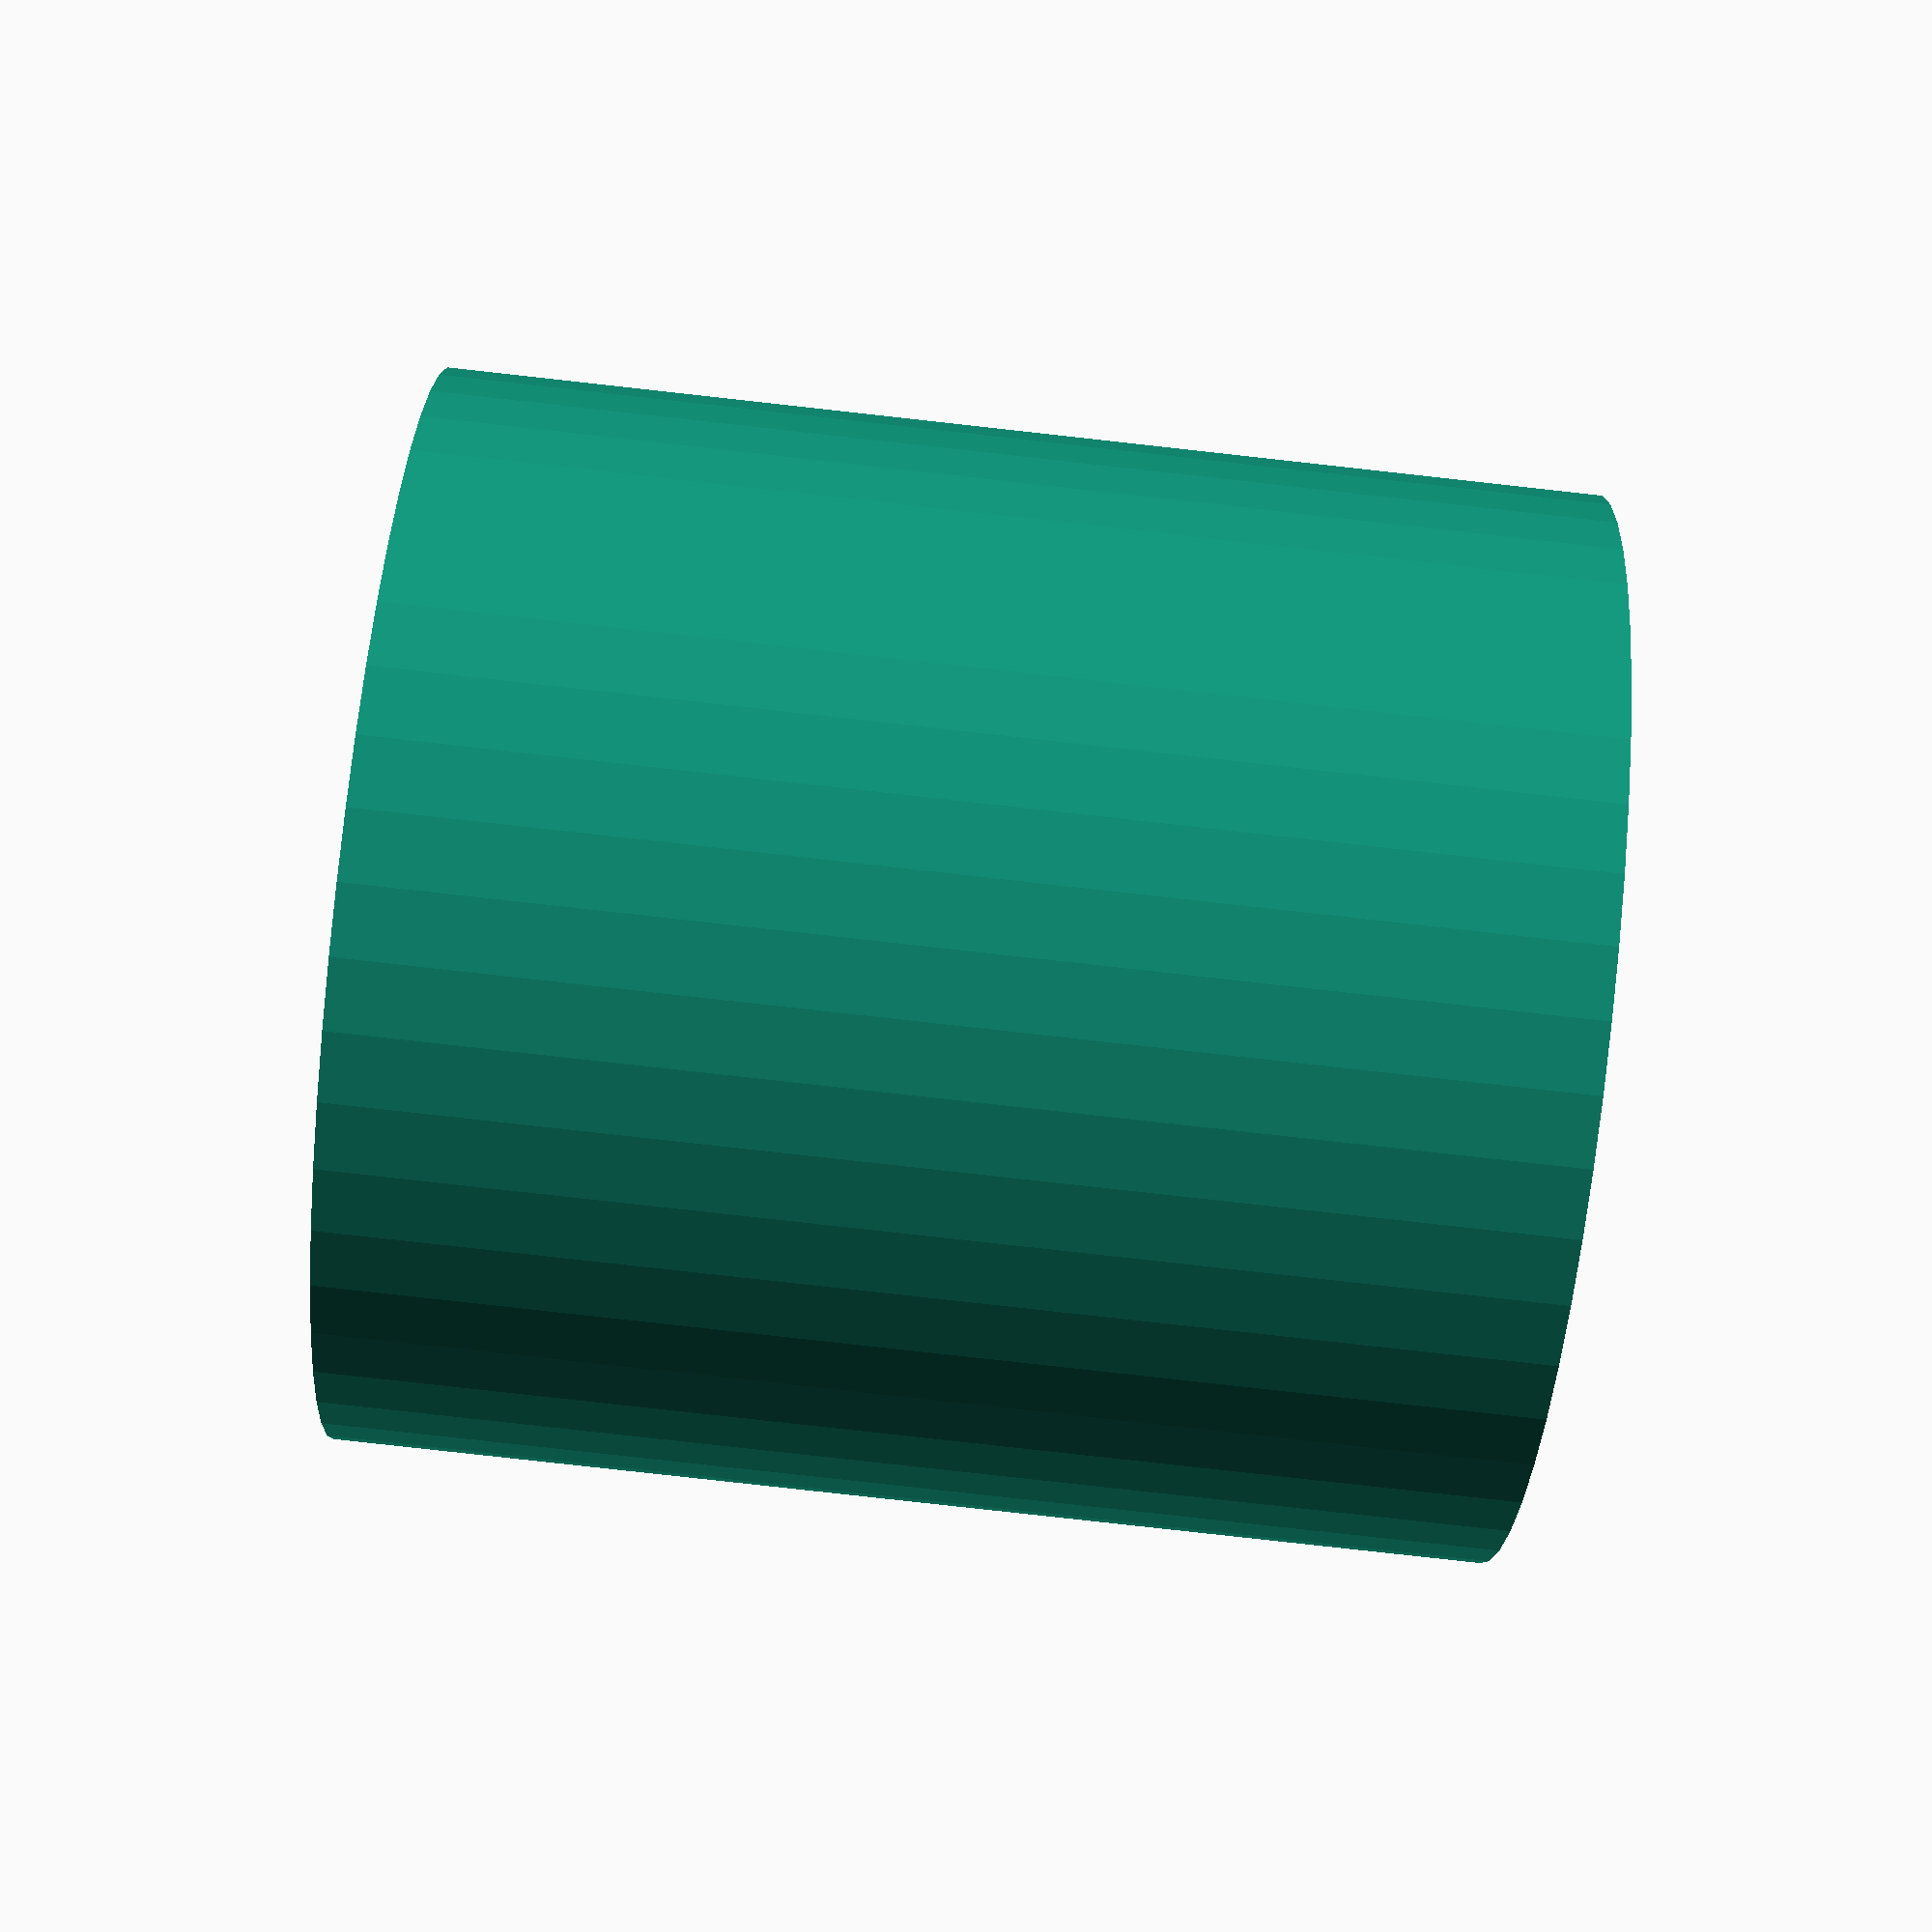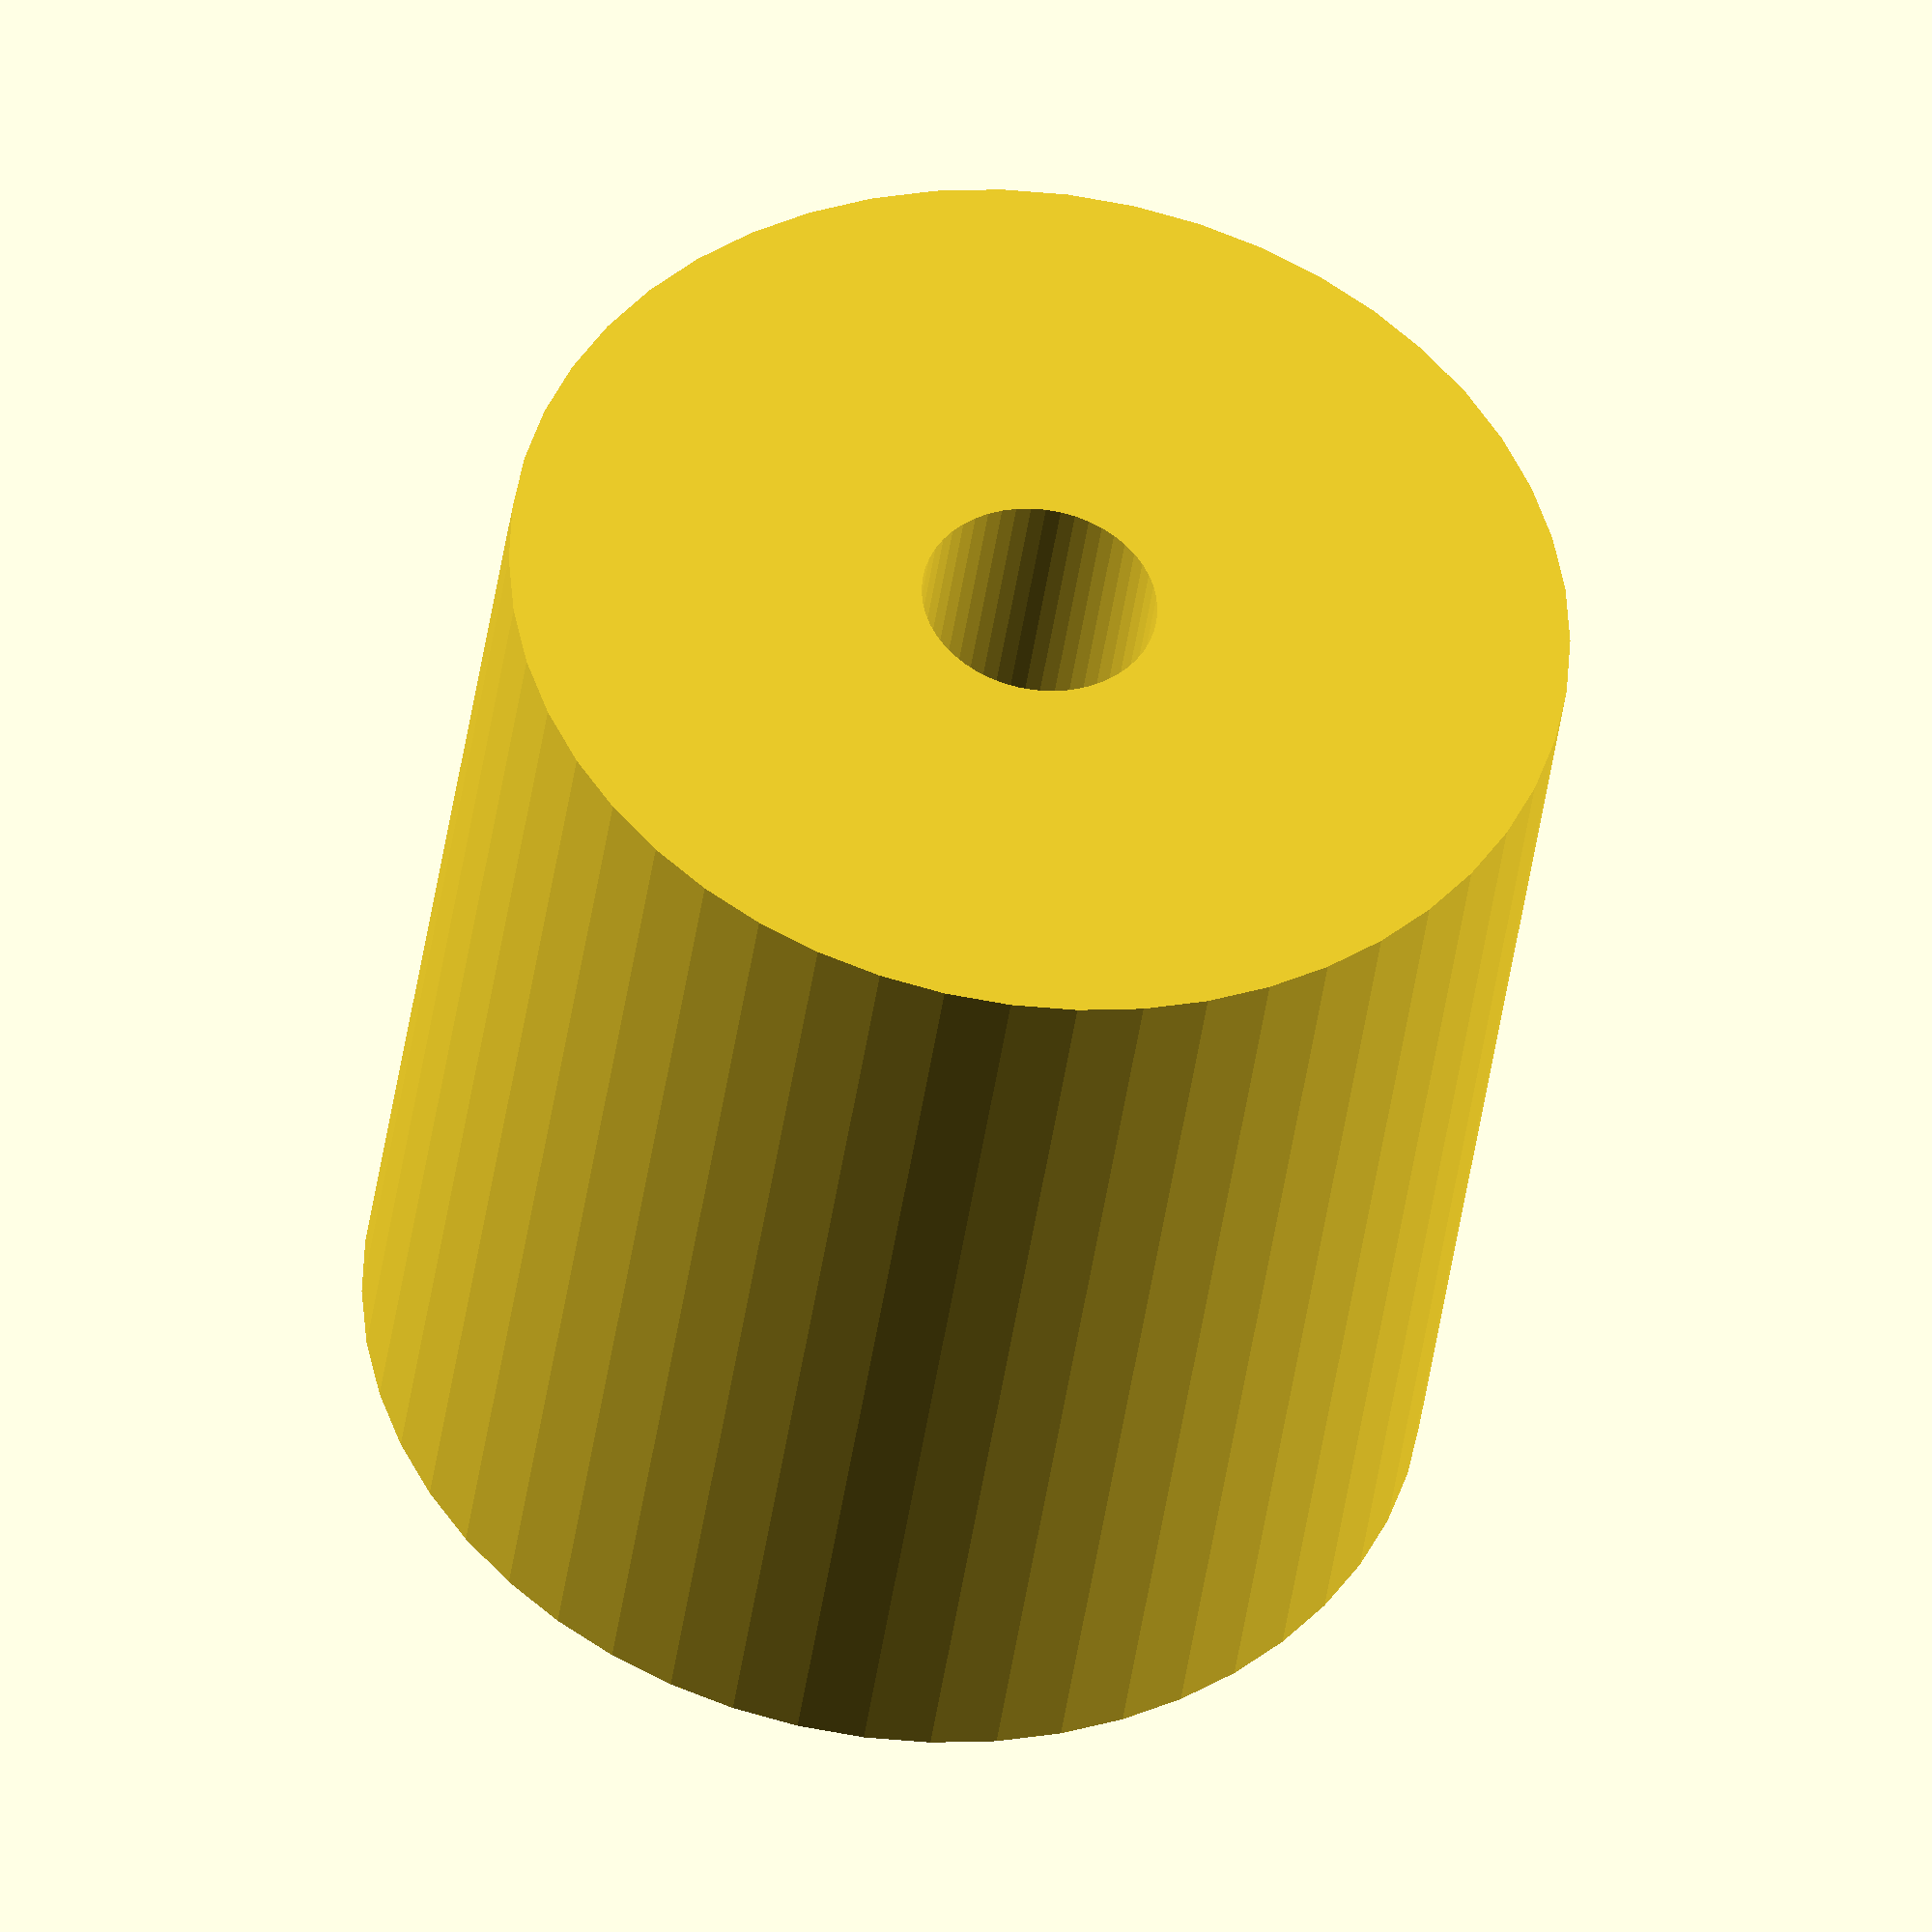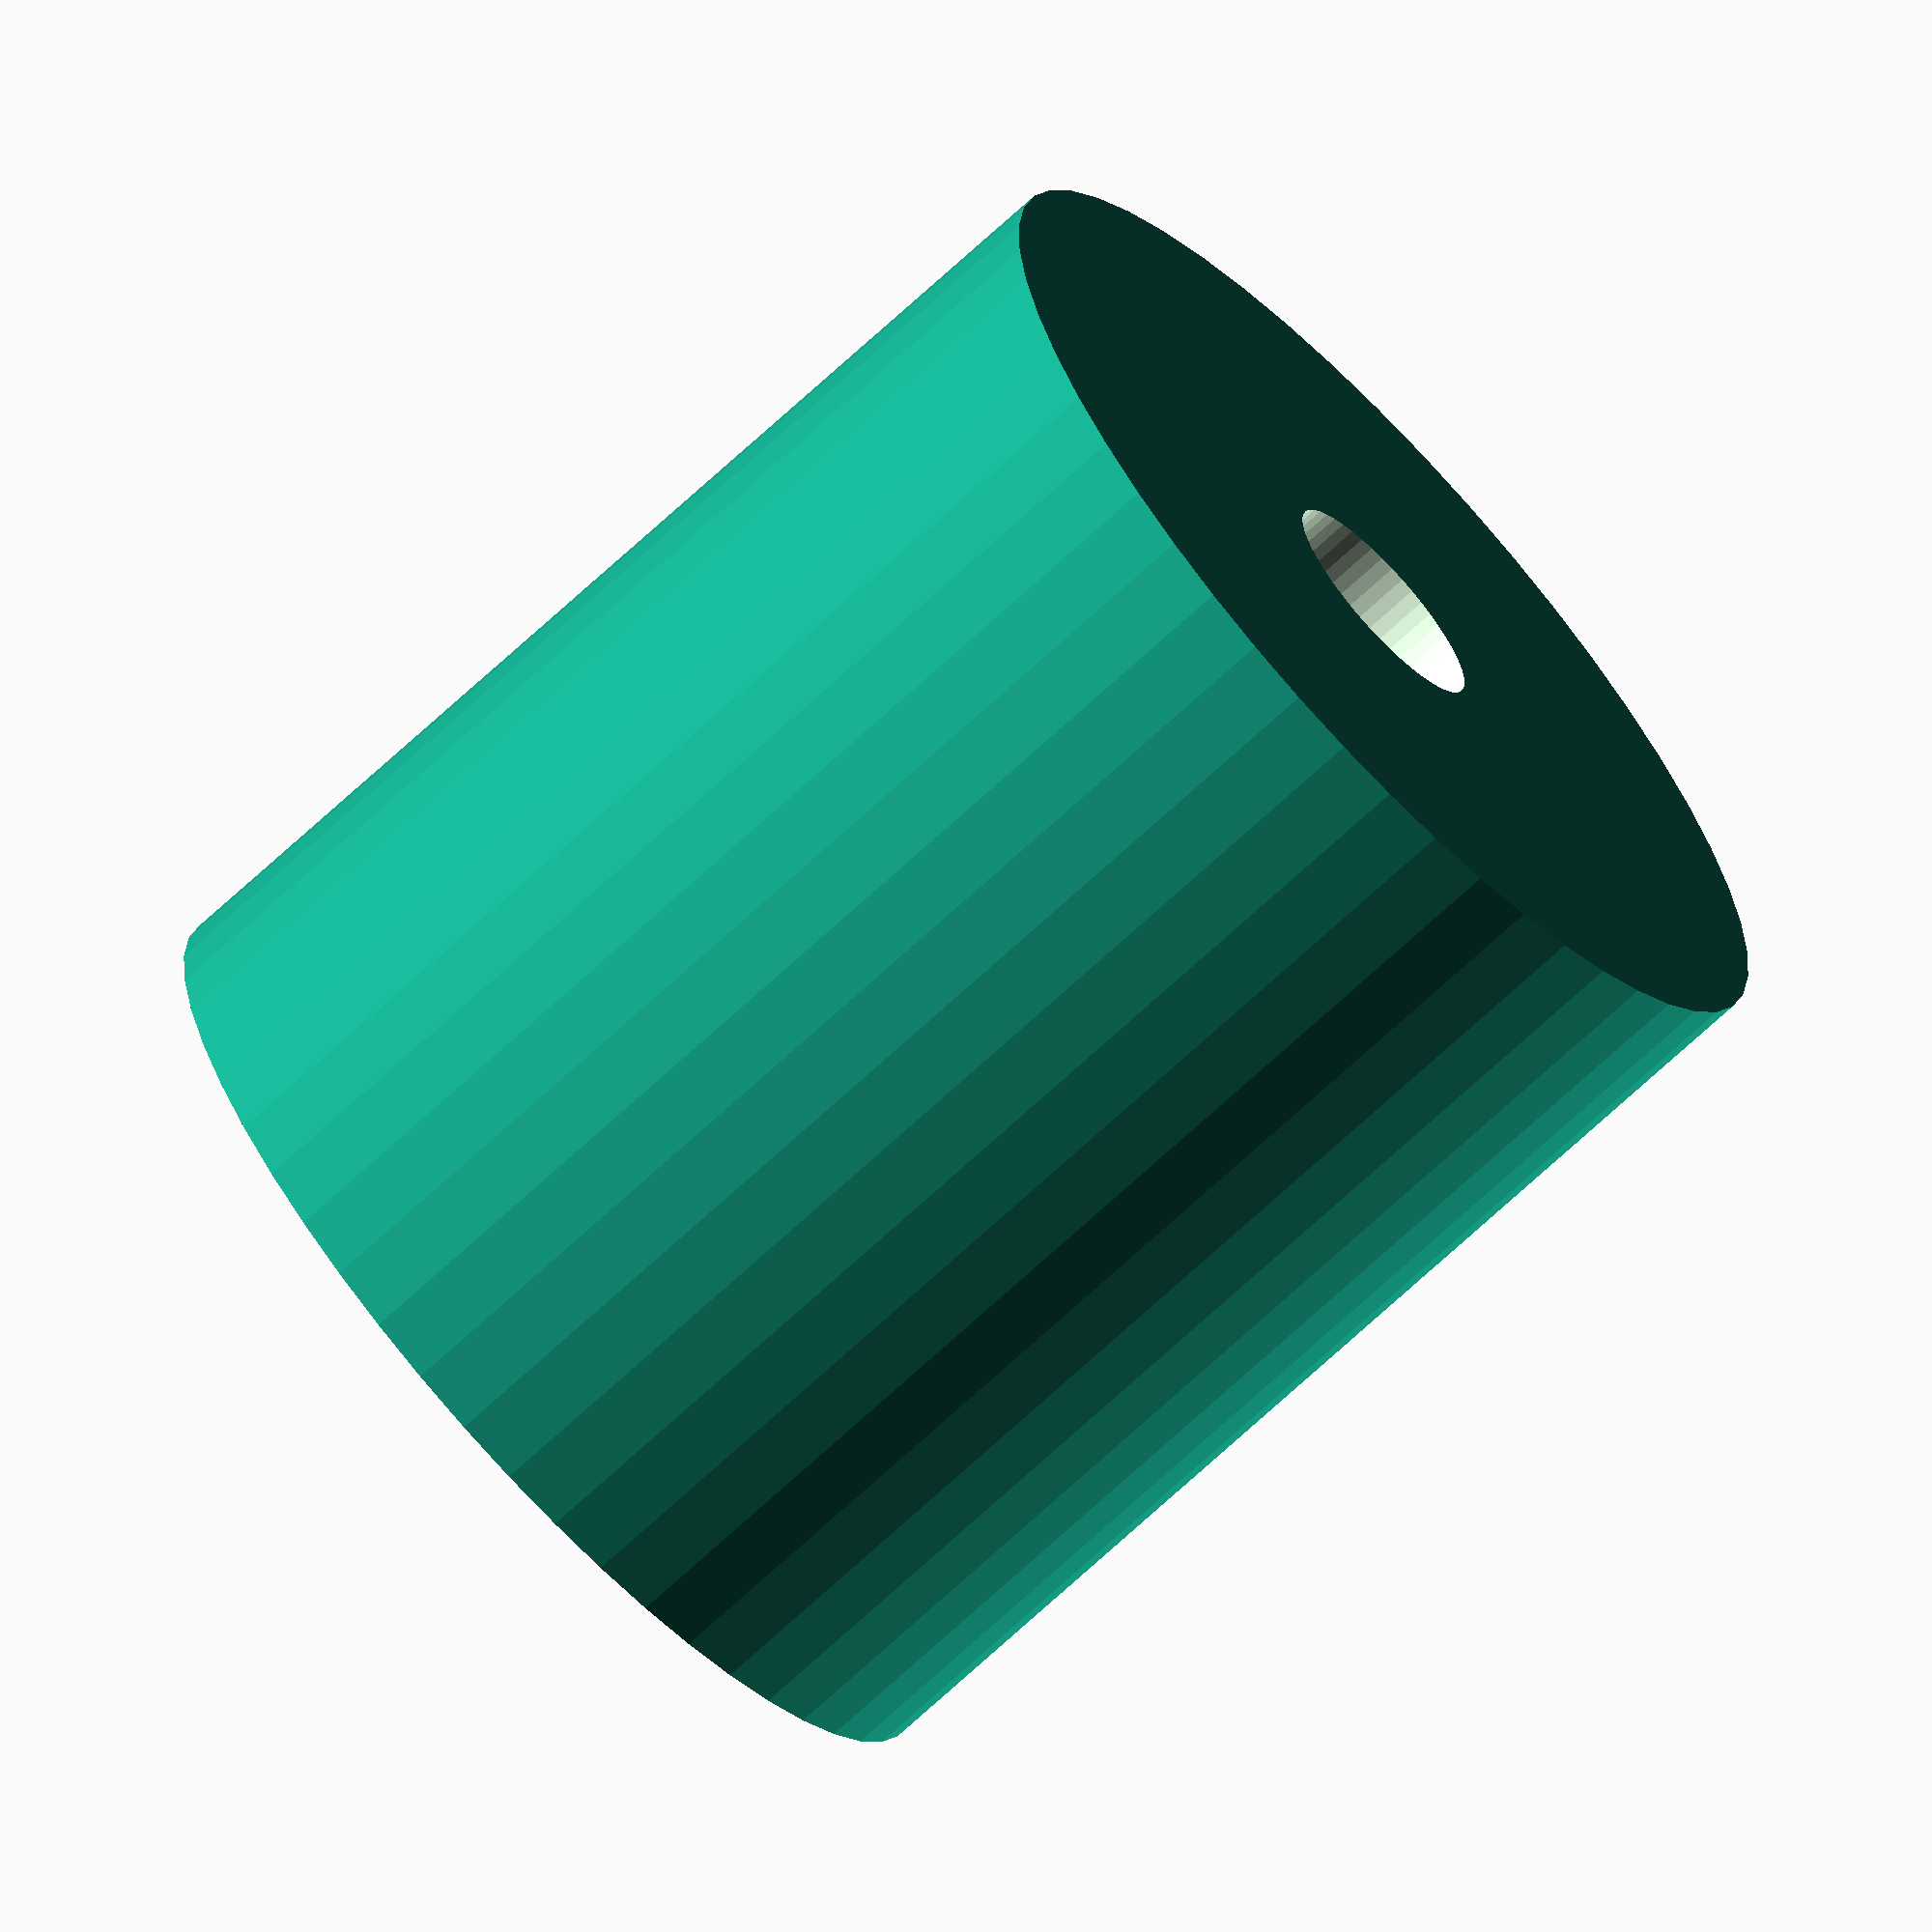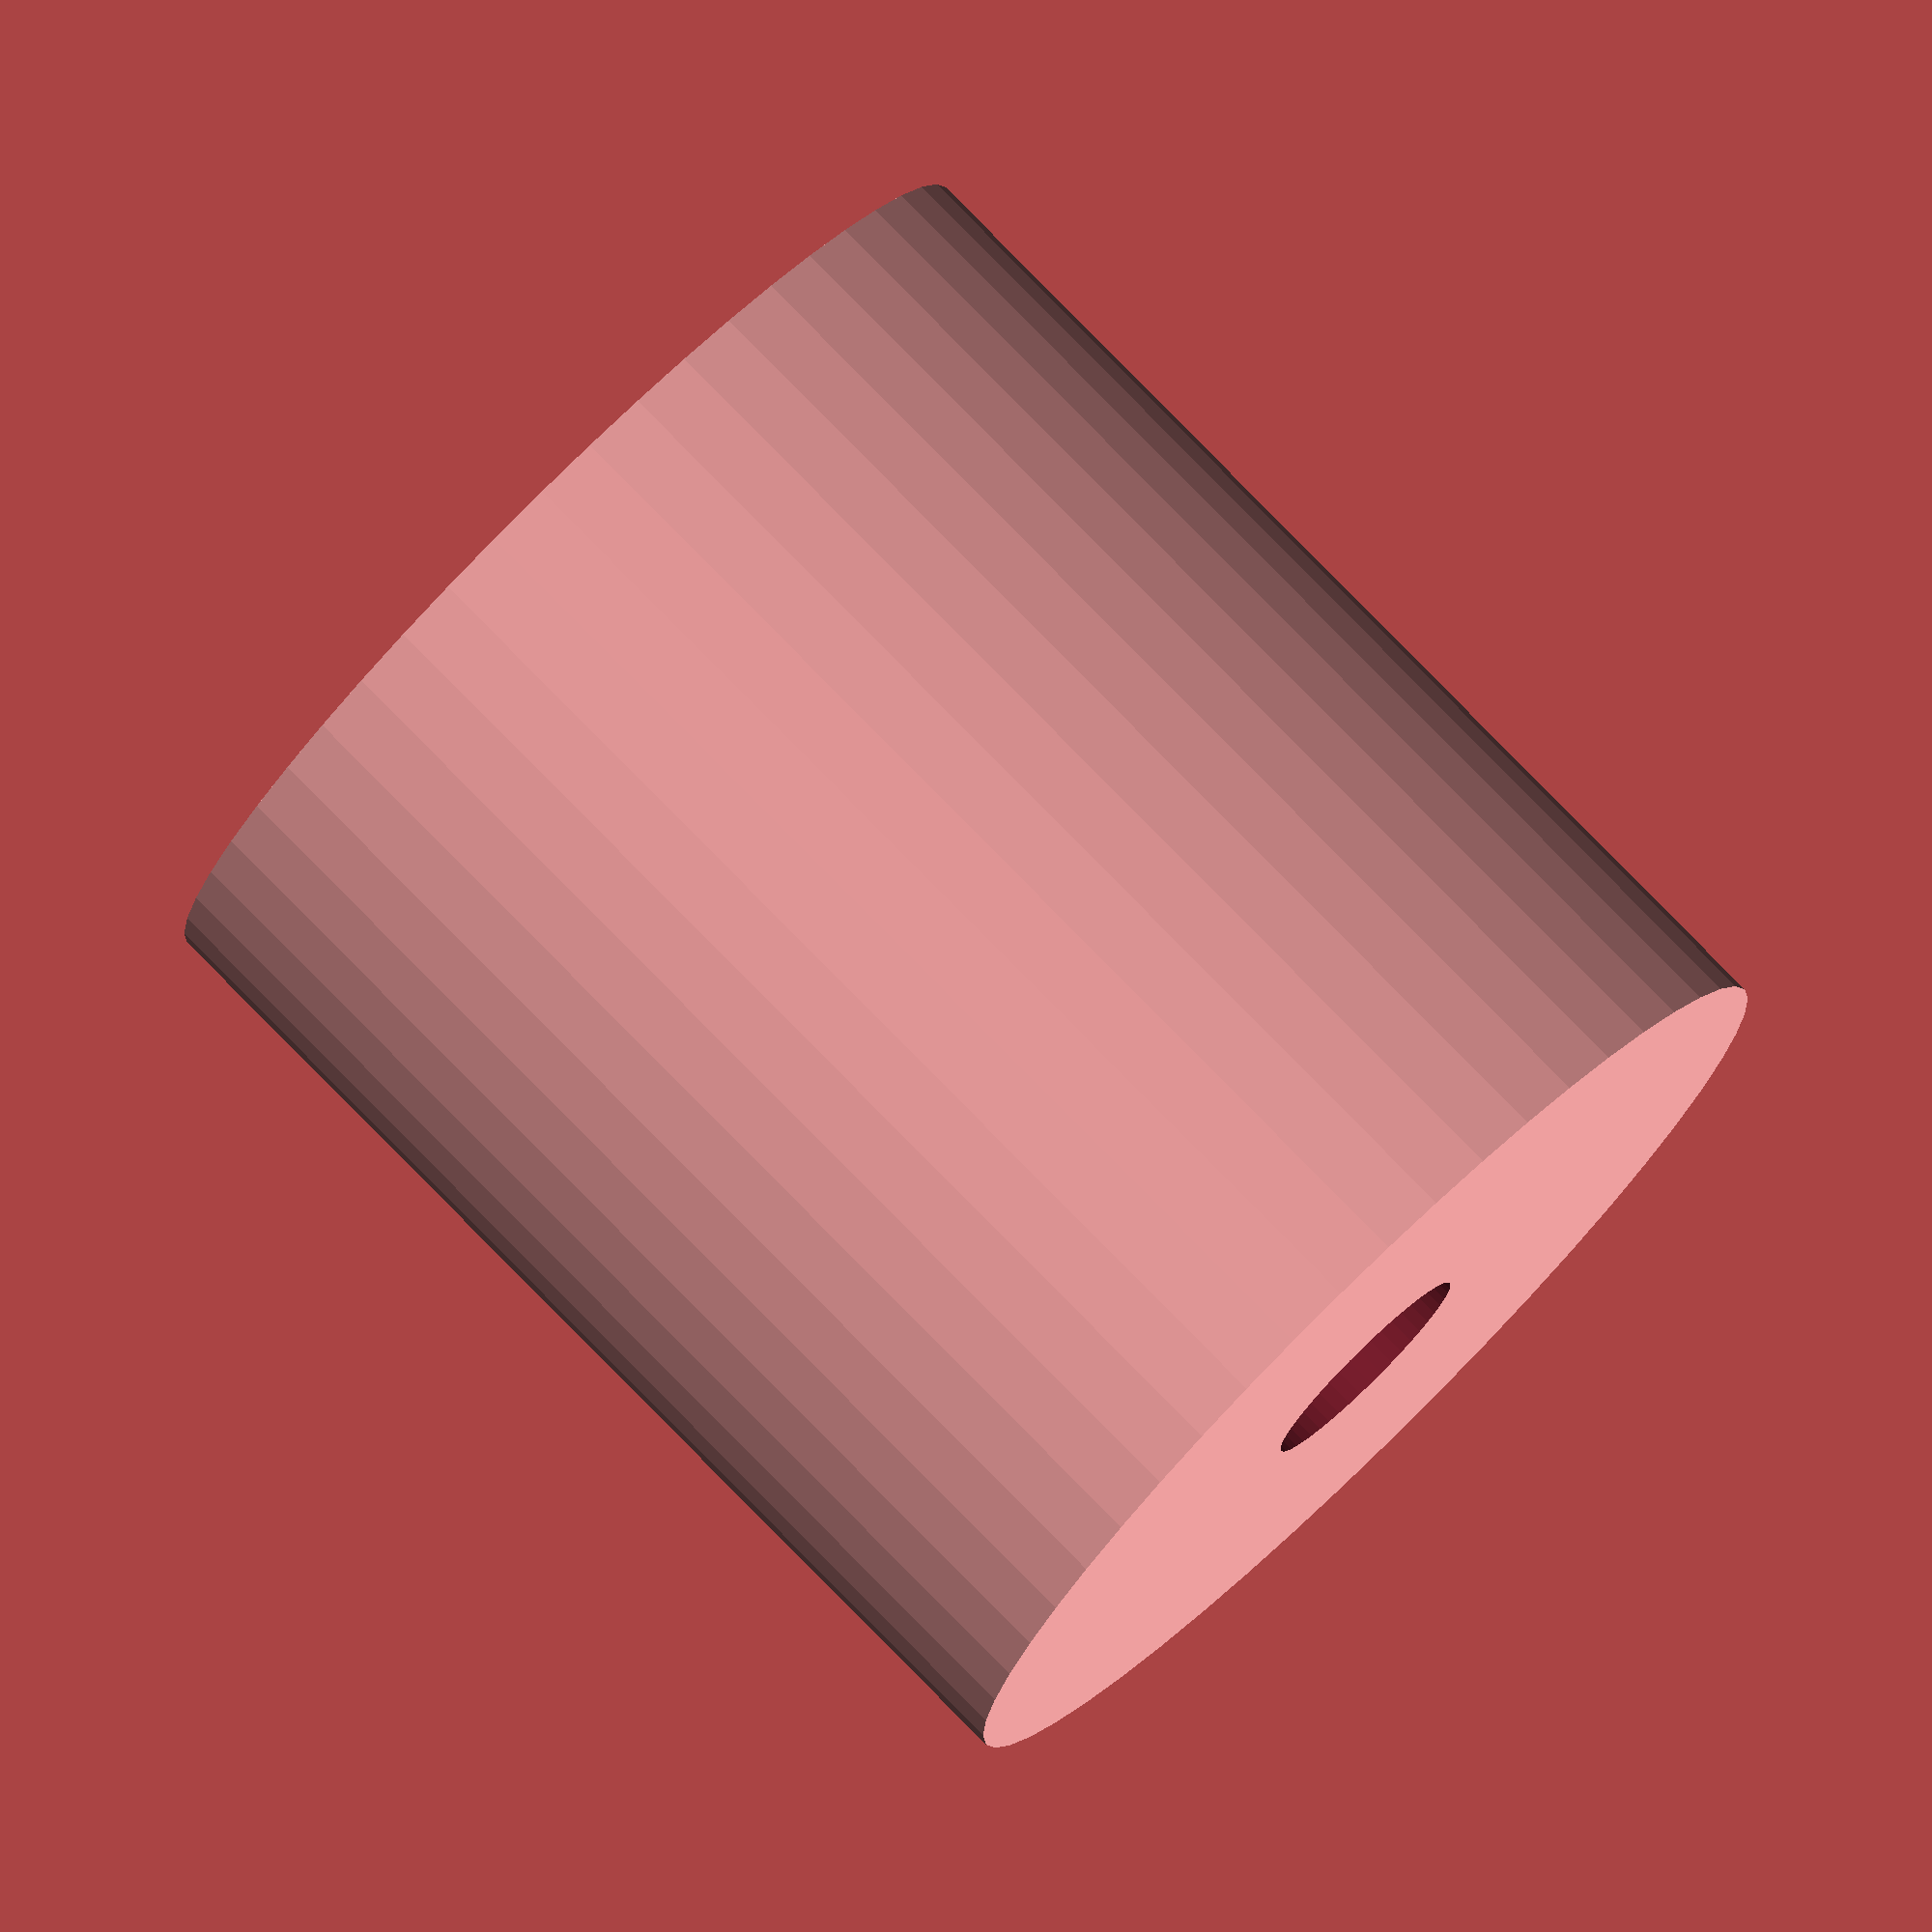
<openscad>
$fn = 50;


difference() {
	union() {
		translate(v = [0, 0, -24.0000000000]) {
			cylinder(h = 48, r = 22.5000000000);
		}
	}
	union() {
		translate(v = [0, 0, -100.0000000000]) {
			cylinder(h = 200, r = 5);
		}
	}
}
</openscad>
<views>
elev=263.2 azim=233.0 roll=96.3 proj=p view=solid
elev=40.3 azim=330.7 roll=352.6 proj=o view=wireframe
elev=249.6 azim=11.8 roll=47.0 proj=o view=solid
elev=280.5 azim=107.9 roll=315.6 proj=o view=wireframe
</views>
